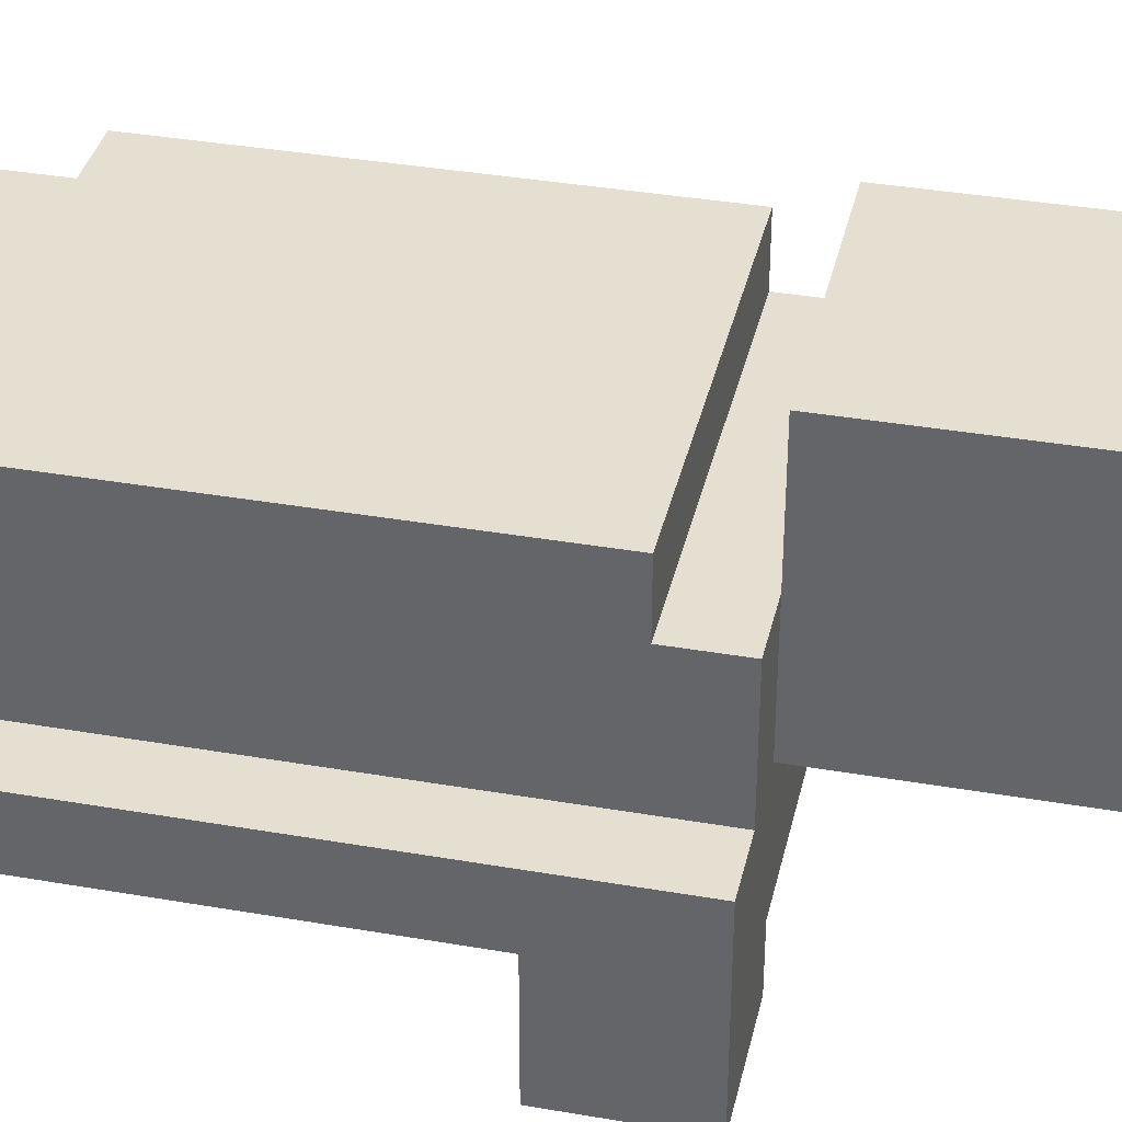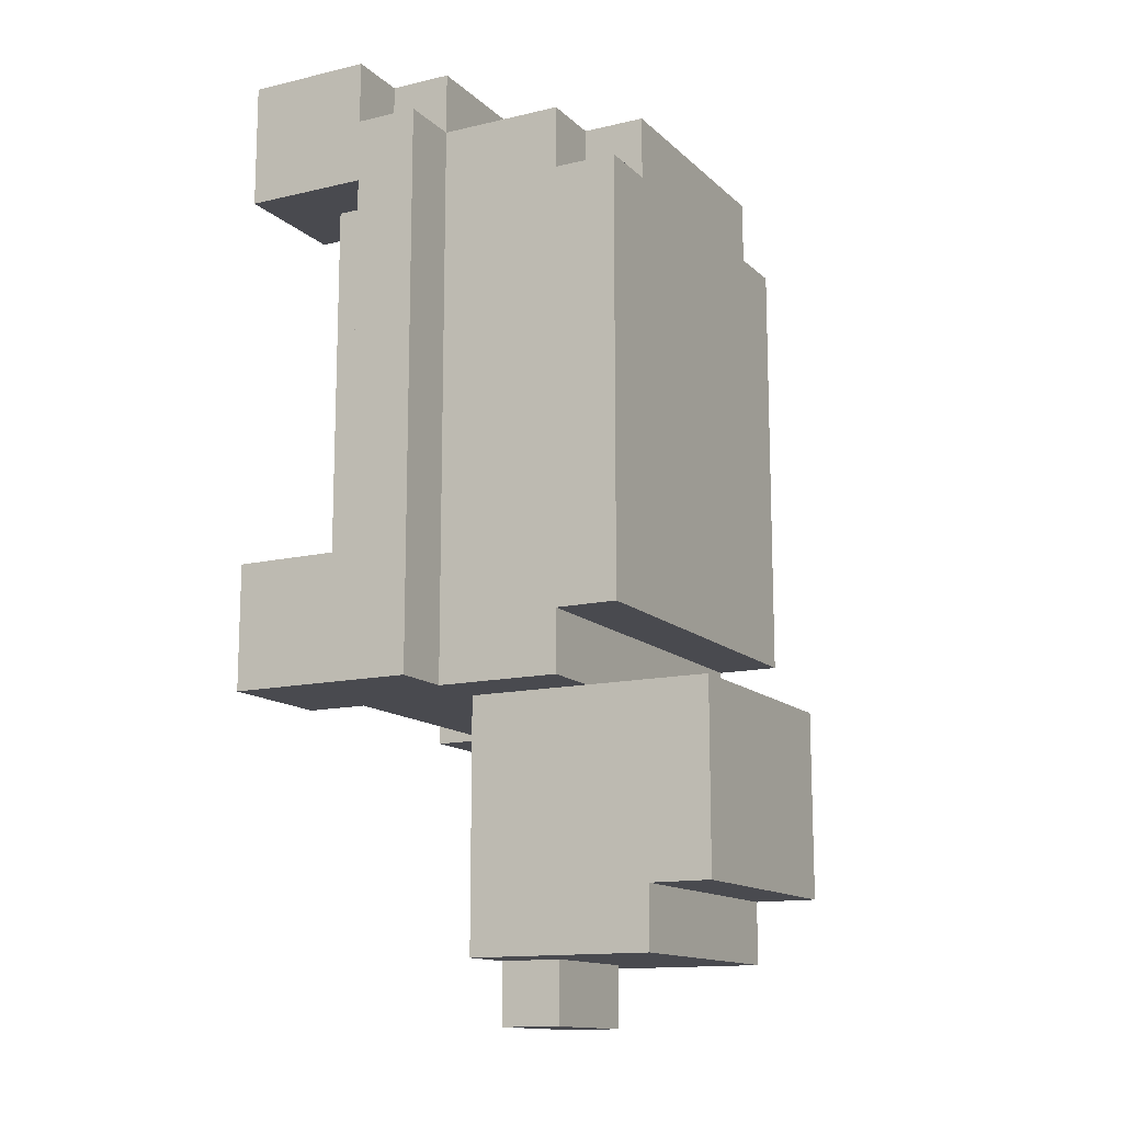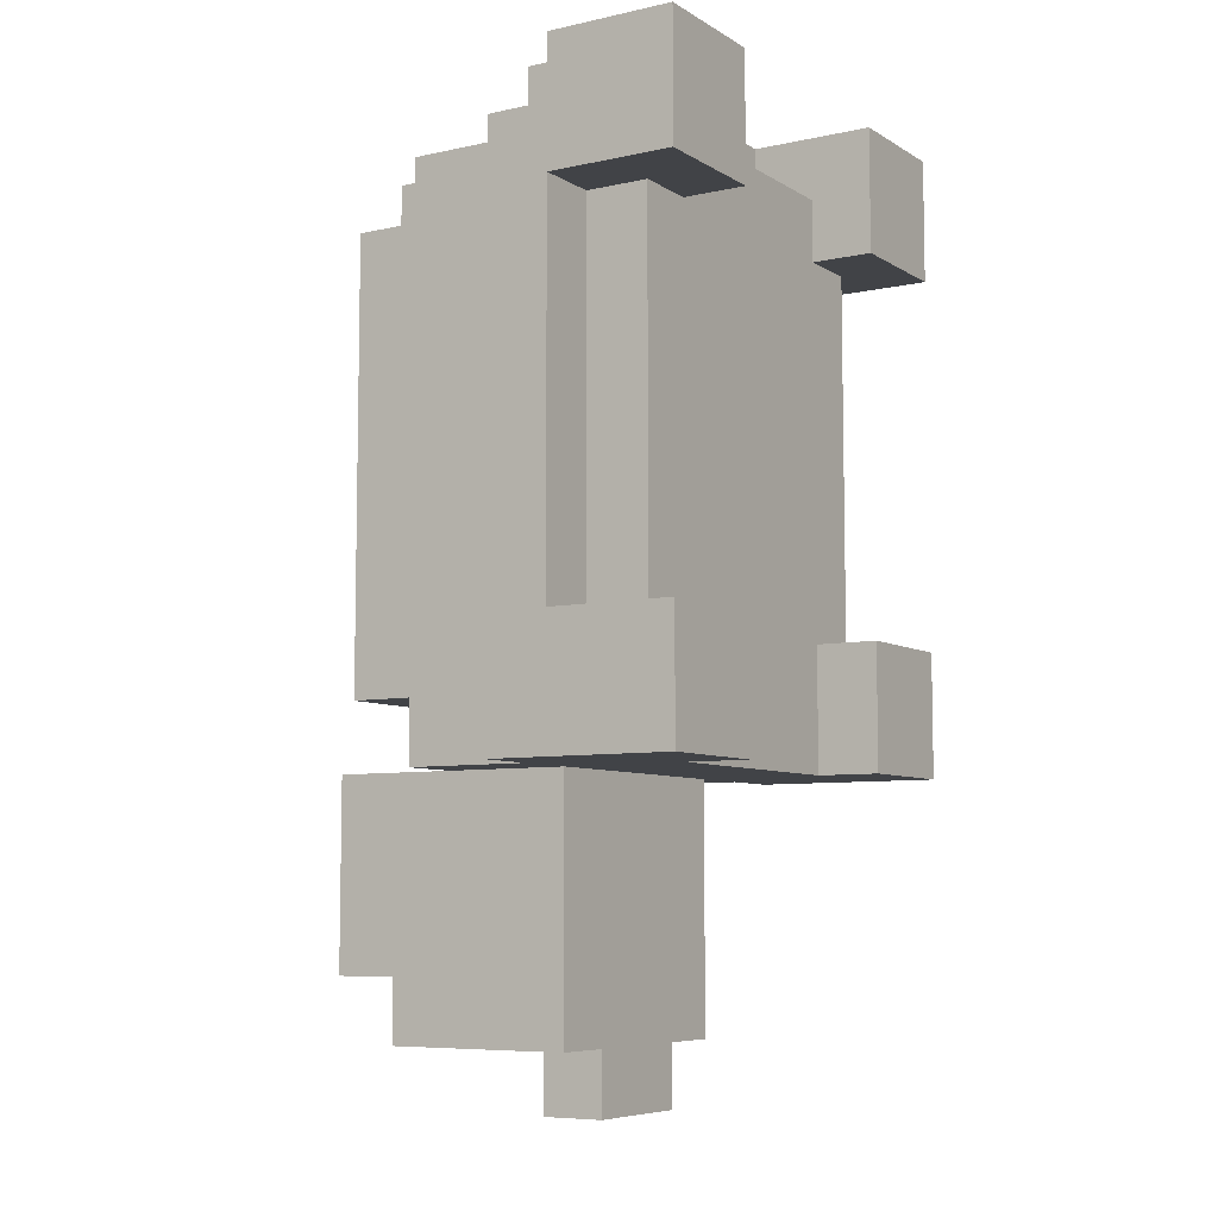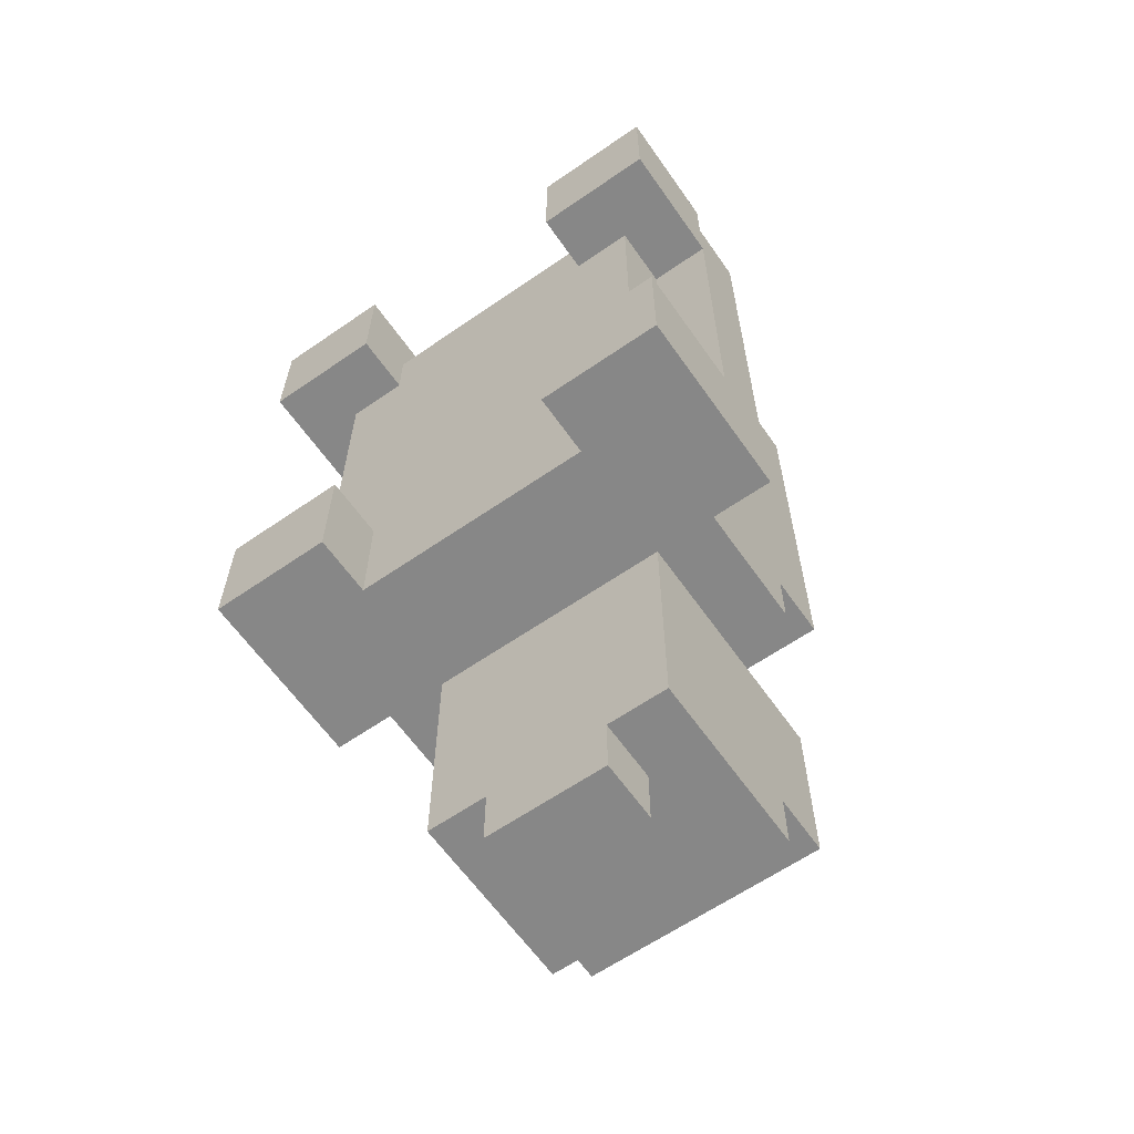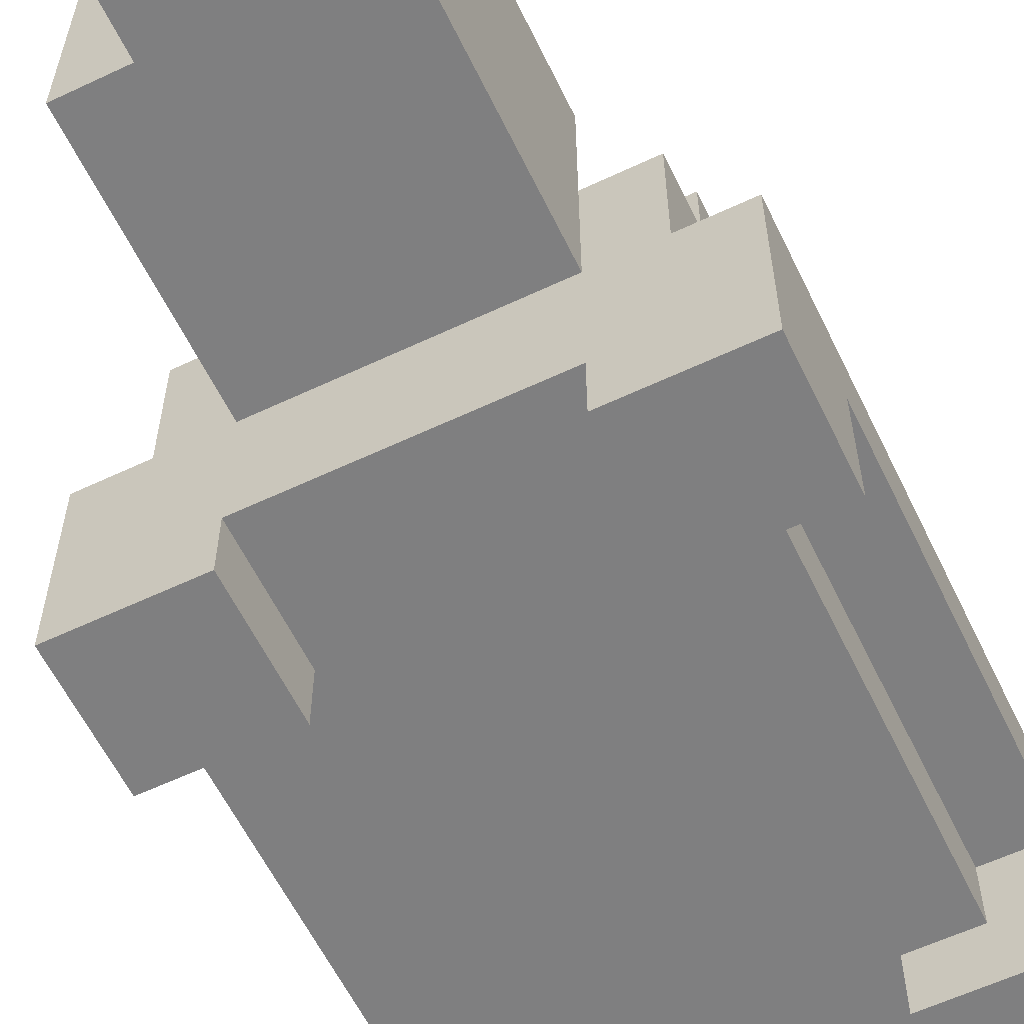
<metadata>
{"format":"obj","ext":"obj","renderer":"f3d","projection":"perspective","resolution":1024,"background":"white","views":[{"elev":36.6,"azim":102.7,"up":"+Y"},{"elev":-13.5,"azim":118.0,"up":"+Z"},{"elev":-7.2,"azim":-58.0,"up":"+Z"},{"elev":-62.6,"azim":35.0,"up":"+Z"},{"elev":-59.9,"azim":-154.2,"up":"+Y"}]}
</metadata>
<code>
v -3 0 6
v -3 0 4
v -3 0 -2
v -3 0 -4
v -3 2 6
v -3 2 5
v -3 2 4
v -3 2 2
v -3 2 -0
v -3 2 -2
v -3 2 -4
v -3 3 5
v -3 3 4
v -3 3 2
v -3 3 -0
v -3 3 -2
v -3 3 -4
v -2 1 4
v -2 1 3
v -2 1 2
v -2 1 1
v -2 1 -1
v -2 1 -2
v -2 2 6
v -2 2 5
v -2 2 4
v -2 2 3
v -2 2 2
v -2 2 1
v -2 2 -0
v -2 2 -1
v -2 2 -2
v -2 3 6
v -2 3 5
v -2 3 4
v -2 3 2
v -2 3 -0
v -2 3 -2
v -2 3 -4
v -2 4 5
v -2 4 4
v -2 4 2
v -2 4 -0
v -2 4 -2
v -2 4 -4
v -2 5 5
v -2 5 4
v -2 5 -3
v -2 5 -4
v -2 6 4
v -2 6 2
v -2 6 -0
v -2 6 -2
v -2 6 -3
v -1 3 -4
v -1 3 -8
v -1 4 -4
v -1 5 5
v -1 5 4
v -1 5 -4
v -1 5 -5
v -1 5 -6
v -1 6 5
v -1 6 4
v -1 6 -5
v -1 6 -6
v -1 6 -7
v -1 6 -8
v -1 7 -4
v -1 7 -7
v 0 3 -8
v 0 3 -9
v 0 4 -8
v 0 4 -9
v 3 0 6
v 3 0 4
v 3 0 -2
v 3 0 -4
v 3 1 5
v 3 1 4
v 3 1 -2
v 3 1 -3
v 3 1 -4
v 3 2 6
v 3 2 5
v -1 0 6
v -1 0 4
v -1 0 -2
v -1 0 -4
v -1 1 5
v -1 1 4
v -1 1 -2
v -1 1 -3
v -1 1 -4
v -1 2 6
v -1 2 5
v 2 3 -8
v 2 3 -9
v 2 4 -8
v 2 4 -9
v 3 3 -4
v 3 3 -8
v 3 4 -4
v 3 5 5
v 3 5 4
v 3 5 -4
v 3 5 -5
v 3 5 -6
v 3 6 5
v 3 6 4
v 3 6 -5
v 3 6 -6
v 3 6 -7
v 3 6 -8
v 3 7 -4
v 3 7 -7
v 4 1 4
v 4 1 3
v 4 1 2
v 4 1 1
v 4 1 -1
v 4 1 -2
v 4 2 6
v 4 2 5
v 4 2 4
v 4 2 3
v 4 2 2
v 4 2 1
v 4 2 -0
v 4 2 -1
v 4 2 -2
v 4 3 6
v 4 3 5
v 4 3 4
v 4 3 2
v 4 3 -0
v 4 3 -2
v 4 3 -4
v 4 4 5
v 4 4 4
v 4 4 2
v 4 4 -0
v 4 4 -2
v 4 4 -4
v 4 5 5
v 4 5 4
v 4 5 -3
v 4 5 -4
v 4 6 4
v 4 6 2
v 4 6 -0
v 4 6 -2
v 4 6 -3
v 5 0 6
v 5 0 4
v 5 0 -2
v 5 0 -4
v 5 2 6
v 5 2 5
v 5 2 4
v 5 2 2
v 5 2 -0
v 5 2 -2
v 5 2 -4
v 5 3 5
v 5 3 4
v 5 3 2
v 5 3 -0
v 5 3 -2
v 5 3 -4
v -3 0 6
v -3 2 6
v -2 2 6
v -2 3 6
v -1 0 6
v -1 2 6
v -1 3 6
v 1 2 6
v 1 3 6
v 3 0 6
v 3 2 6
v 3 3 6
v 4 2 6
v 4 3 6
v 5 0 6
v 5 2 6
v -3 2 5
v -3 3 5
v -2 2 5
v -2 3 5
v -2 4 5
v -2 5 5
v -1 1 5
v -1 2 5
v -1 3 5
v -1 4 5
v -1 5 5
v -1 6 5
v 1 2 5
v 1 3 5
v 1 4 5
v 1 6 5
v 3 1 5
v 3 2 5
v 3 3 5
v 3 4 5
v 3 5 5
v 3 6 5
v 4 2 5
v 4 3 5
v 4 4 5
v 4 5 5
v 5 2 5
v 5 3 5
v -2 5 4
v -2 6 4
v -1 5 4
v -1 6 4
v 3 5 4
v 3 6 4
v 4 5 4
v 4 6 4
v -3 0 -2
v -3 2 -2
v -2 1 -2
v -2 2 -2
v -1 0 -2
v -1 1 -2
v 3 0 -2
v 3 1 -2
v 4 1 -2
v 4 2 -2
v 5 0 -2
v 5 2 -2
v -1 5 -4
v -1 7 -4
v 1 5 -4
v 3 5 -4
v 3 7 -4
v -3 0 4
v -3 2 4
v -2 1 4
v -2 2 4
v -1 0 4
v -1 1 4
v 3 0 4
v 3 1 4
v 4 1 4
v 4 2 4
v 5 0 4
v 5 2 4
v -2 5 -3
v -2 6 -3
v -1 5 -3
v -1 6 -3
v 1 5 -3
v 1 6 -3
v 3 5 -3
v 3 6 -3
v 4 5 -3
v 4 6 -3
v -3 0 -4
v -3 2 -4
v -3 3 -4
v -2 3 -4
v -2 4 -4
v -2 5 -4
v -1 0 -4
v -1 1 -4
v -1 2 -4
v -1 3 -4
v -1 4 -4
v -1 5 -4
v 1 2 -4
v 1 3 -4
v 3 0 -4
v 3 1 -4
v 3 2 -4
v 3 3 -4
v 3 4 -4
v 3 5 -4
v 4 3 -4
v 4 4 -4
v 4 5 -4
v 5 0 -4
v 5 2 -4
v 5 3 -4
v -1 6 -7
v -1 7 -7
v 3 6 -7
v 3 7 -7
v -1 3 -8
v -1 6 -8
v 0 3 -8
v 0 4 -8
v 2 3 -8
v 2 4 -8
v 3 3 -8
v 3 6 -8
v 0 3 -9
v 0 4 -9
v 2 3 -9
v 2 4 -9
v -3 0 6
v -1 0 6
v 3 0 6
v 5 0 6
v -3 0 4
v -1 0 4
v 3 0 4
v 5 0 4
v -3 0 -2
v -1 0 -2
v 3 0 -2
v 5 0 -2
v -3 0 -4
v -1 0 -4
v 3 0 -4
v 5 0 -4
v -1 1 5
v 3 1 5
v -2 1 4
v -1 1 4
v 3 1 4
v 4 1 4
v -2 1 3
v -1 1 3
v 3 1 3
v 4 1 3
v -2 1 2
v 4 1 2
v -2 1 1
v -1 1 1
v 3 1 1
v 4 1 1
v -1 1 -0
v 3 1 -0
v -2 1 -1
v -1 1 -1
v 3 1 -1
v 4 1 -1
v -2 1 -2
v -1 1 -2
v 3 1 -2
v 4 1 -2
v -1 1 -3
v 3 1 -3
v -1 1 -4
v 3 1 -4
v -1 2 6
v 1 2 6
v 3 2 6
v -1 2 5
v 1 2 5
v 3 2 5
v -3 2 4
v -2 2 4
v 4 2 4
v 5 2 4
v -2 2 3
v 4 2 3
v -3 2 2
v -2 2 2
v 4 2 2
v 5 2 2
v -2 2 1
v 4 2 1
v -3 2 -0
v -2 2 -0
v 4 2 -0
v 5 2 -0
v -2 2 -1
v 4 2 -1
v -3 2 -2
v -2 2 -2
v 4 2 -2
v 5 2 -2
v -1 3 -4
v 1 3 -4
v 3 3 -4
v -1 3 -8
v 0 3 -8
v 2 3 -8
v 3 3 -8
v 0 3 -9
v 2 3 -9
v -3 2 6
v -2 2 6
v 4 2 6
v 5 2 6
v -3 2 5
v -2 2 5
v 4 2 5
v 5 2 5
v -2 3 6
v -1 3 6
v 1 3 6
v 3 3 6
v 4 3 6
v -3 3 5
v -2 3 5
v -1 3 5
v 1 3 5
v 3 3 5
v 4 3 5
v 5 3 5
v -3 3 4
v -2 3 4
v 4 3 4
v 5 3 4
v -3 3 2
v -2 3 2
v 4 3 2
v 5 3 2
v -3 3 -0
v -2 3 -0
v 4 3 -0
v 5 3 -0
v -3 3 -2
v -2 3 -2
v 4 3 -2
v 5 3 -2
v -3 3 -4
v -2 3 -4
v 4 3 -4
v 5 3 -4
v 0 4 -8
v 2 4 -8
v 0 4 -9
v 2 4 -9
v -2 5 5
v -1 5 5
v 3 5 5
v 4 5 5
v -2 5 4
v -1 5 4
v 3 5 4
v 4 5 4
v -2 5 -3
v -1 5 -3
v 1 5 -3
v 3 5 -3
v 4 5 -3
v -2 5 -4
v -1 5 -4
v 1 5 -4
v 3 5 -4
v 4 5 -4
v -1 6 5
v 1 6 5
v 3 6 5
v -2 6 4
v -1 6 4
v 1 6 4
v 3 6 4
v 4 6 4
v -2 6 2
v -1 6 2
v 1 6 2
v 3 6 2
v 4 6 2
v -2 6 -0
v -1 6 -0
v 1 6 -0
v 3 6 -0
v 4 6 -0
v -2 6 -2
v -1 6 -2
v 1 6 -2
v 3 6 -2
v 4 6 -2
v -2 6 -3
v -1 6 -3
v 1 6 -3
v 3 6 -3
v 4 6 -3
v -1 6 -7
v 3 6 -7
v -1 6 -8
v 3 6 -8
v -1 7 -4
v 3 7 -4
v -1 7 -7
v 3 7 -7
f 5 2 1
f 6 2 5
f 7 2 6
f 10 4 3
f 11 4 10
f 12 7 6
f 13 8 7
f 13 7 12
f 14 9 8
f 14 8 13
f 15 10 9
f 15 9 14
f 16 11 10
f 16 10 15
f 17 11 16
f 26 19 18
f 27 20 19
f 27 19 26
f 28 21 20
f 28 20 27
f 29 22 21
f 29 21 28
f 30 22 29
f 31 23 22
f 31 22 30
f 32 23 31
f 33 25 24
f 34 25 33
f 40 35 34
f 41 36 35
f 41 35 40
f 42 37 36
f 42 36 41
f 43 38 37
f 43 37 42
f 44 39 38
f 44 38 43
f 45 39 44
f 46 41 40
f 47 42 41
f 47 41 46
f 48 45 44
f 49 45 48
f 50 42 47
f 51 43 42
f 51 42 50
f 52 44 43
f 52 43 51
f 53 48 44
f 53 44 52
f 54 48 53
f 57 56 55
f 60 56 57
f 61 56 60
f 62 56 61
f 63 59 58
f 64 59 63
f 65 61 60
f 65 62 61
f 66 56 62
f 66 62 65
f 67 56 66
f 68 56 67
f 69 65 60
f 69 67 66
f 69 66 65
f 70 67 69
f 73 72 71
f 74 72 73
f 79 76 75
f 80 76 79
f 81 78 77
f 82 78 81
f 83 78 82
f 84 79 75
f 85 79 84
f 86 87 90
f 90 87 91
f 88 89 92
f 92 89 93
f 93 89 94
f 86 90 95
f 95 90 96
f 97 98 99
f 99 98 100
f 101 102 103
f 103 102 106
f 106 102 107
f 107 102 108
f 104 105 109
f 109 105 110
f 106 107 111
f 107 108 111
f 108 102 112
f 111 108 112
f 112 102 113
f 113 102 114
f 106 111 115
f 112 113 115
f 111 112 115
f 115 113 116
f 117 118 125
f 118 119 126
f 125 118 126
f 119 120 127
f 126 119 127
f 120 121 128
f 127 120 128
f 128 121 129
f 121 122 130
f 129 121 130
f 130 122 131
f 123 124 132
f 132 124 133
f 133 134 139
f 134 135 140
f 139 134 140
f 135 136 141
f 140 135 141
f 136 137 142
f 141 136 142
f 137 138 143
f 142 137 143
f 143 138 144
f 139 140 145
f 140 141 146
f 145 140 146
f 143 144 147
f 147 144 148
f 146 141 149
f 141 142 150
f 149 141 150
f 142 143 151
f 150 142 151
f 143 147 152
f 151 143 152
f 152 147 153
f 154 155 158
f 158 155 159
f 159 155 160
f 156 157 163
f 163 157 164
f 159 160 165
f 160 161 166
f 165 160 166
f 161 162 167
f 166 161 167
f 162 163 168
f 167 162 168
f 163 164 169
f 168 163 169
f 169 164 170
f 173 172 171
f 175 173 171
f 176 174 173
f 176 173 175
f 177 174 176
f 178 177 176
f 179 177 178
f 181 179 178
f 182 179 181
f 183 181 180
f 183 182 181
f 184 182 183
f 185 183 180
f 186 183 185
f 189 188 187
f 190 188 189
f 195 191 190
f 196 192 191
f 196 191 195
f 197 192 196
f 199 194 193
f 200 196 195
f 201 198 197
f 201 196 200
f 201 197 196
f 202 198 201
f 203 199 193
f 204 199 203
f 205 201 200
f 206 202 201
f 206 201 205
f 207 202 206
f 208 202 207
f 210 206 205
f 211 207 206
f 211 206 210
f 212 207 211
f 213 210 209
f 214 210 213
f 217 216 215
f 218 216 217
f 221 220 219
f 222 220 221
f 225 224 223
f 226 224 225
f 227 225 223
f 228 225 227
f 231 230 229
f 233 231 229
f 233 232 231
f 234 232 233
f 237 236 235
f 238 236 237
f 239 236 238
f 240 241 242
f 242 241 243
f 240 242 244
f 244 242 245
f 246 247 248
f 246 248 250
f 248 249 250
f 250 249 251
f 252 253 254
f 254 253 255
f 254 255 256
f 256 255 257
f 256 257 258
f 258 257 259
f 258 259 260
f 260 259 261
f 263 264 265
f 262 263 268
f 268 263 269
f 263 265 270
f 269 263 270
f 265 266 270
f 270 266 271
f 266 267 272
f 271 266 272
f 272 267 273
f 270 271 274
f 269 270 274
f 274 271 275
f 269 274 277
f 274 275 278
f 277 274 278
f 278 275 279
f 278 279 282
f 279 280 282
f 280 281 283
f 282 280 283
f 283 281 284
f 276 277 285
f 277 278 285
f 278 282 286
f 285 278 286
f 286 282 287
f 288 289 290
f 290 289 291
f 292 293 294
f 294 293 295
f 295 293 297
f 296 297 298
f 297 293 299
f 298 297 299
f 300 301 302
f 302 301 303
f 308 305 304
f 309 305 308
f 310 307 306
f 311 307 310
f 316 313 312
f 317 313 316
f 318 315 314
f 319 315 318
f 323 321 320
f 324 321 323
f 326 323 322
f 327 324 323
f 327 323 326
f 328 325 324
f 328 324 327
f 329 325 328
f 330 327 326
f 330 328 327
f 330 329 328
f 331 329 330
f 332 331 330
f 333 331 332
f 334 331 333
f 335 331 334
f 336 333 332
f 336 334 333
f 337 335 334
f 337 334 336
f 338 336 332
f 338 337 336
f 339 337 338
f 340 335 337
f 340 337 339
f 341 335 340
f 342 339 338
f 343 340 339
f 343 339 342
f 344 341 340
f 344 340 343
f 345 341 344
f 346 344 343
f 347 344 346
f 348 347 346
f 349 347 348
f 353 351 350
f 354 352 351
f 354 351 353
f 355 352 354
f 360 357 356
f 361 359 358
f 362 360 356
f 363 360 362
f 364 359 361
f 365 359 364
f 366 363 362
f 367 365 364
f 368 366 362
f 369 366 368
f 370 365 367
f 371 365 370
f 372 369 368
f 373 371 370
f 374 372 368
f 375 372 374
f 376 371 373
f 377 371 376
f 381 379 378
f 381 380 379
f 382 380 381
f 383 380 382
f 384 380 383
f 385 383 382
f 386 383 385
f 387 388 391
f 391 388 392
f 389 390 393
f 393 390 394
f 395 396 401
f 396 397 402
f 401 396 402
f 397 398 403
f 402 397 403
f 398 399 404
f 403 398 404
f 404 399 405
f 400 401 407
f 407 401 408
f 405 406 409
f 409 406 410
f 407 408 411
f 411 408 412
f 409 410 413
f 413 410 414
f 411 412 415
f 415 412 416
f 413 414 417
f 417 414 418
f 415 416 419
f 419 416 420
f 417 418 421
f 421 418 422
f 419 420 423
f 423 420 424
f 421 422 425
f 425 422 426
f 427 428 429
f 429 428 430
f 431 432 435
f 435 432 436
f 433 434 437
f 437 434 438
f 439 440 444
f 440 441 445
f 444 440 445
f 441 442 446
f 445 441 446
f 442 443 447
f 446 442 447
f 447 443 448
f 449 450 453
f 450 451 454
f 453 450 454
f 454 451 455
f 452 453 457
f 453 454 458
f 457 453 458
f 454 455 459
f 458 454 459
f 455 456 460
f 459 455 460
f 460 456 461
f 457 458 462
f 458 459 463
f 462 458 463
f 459 460 464
f 463 459 464
f 460 461 465
f 464 460 465
f 465 461 466
f 462 463 467
f 463 464 468
f 467 463 468
f 464 465 469
f 468 464 469
f 465 466 470
f 469 465 470
f 470 466 471
f 467 468 472
f 468 469 473
f 472 468 473
f 469 470 474
f 473 469 474
f 470 471 475
f 474 470 475
f 475 471 476
f 477 478 479
f 479 478 480
f 481 482 483
f 483 482 484

</code>
